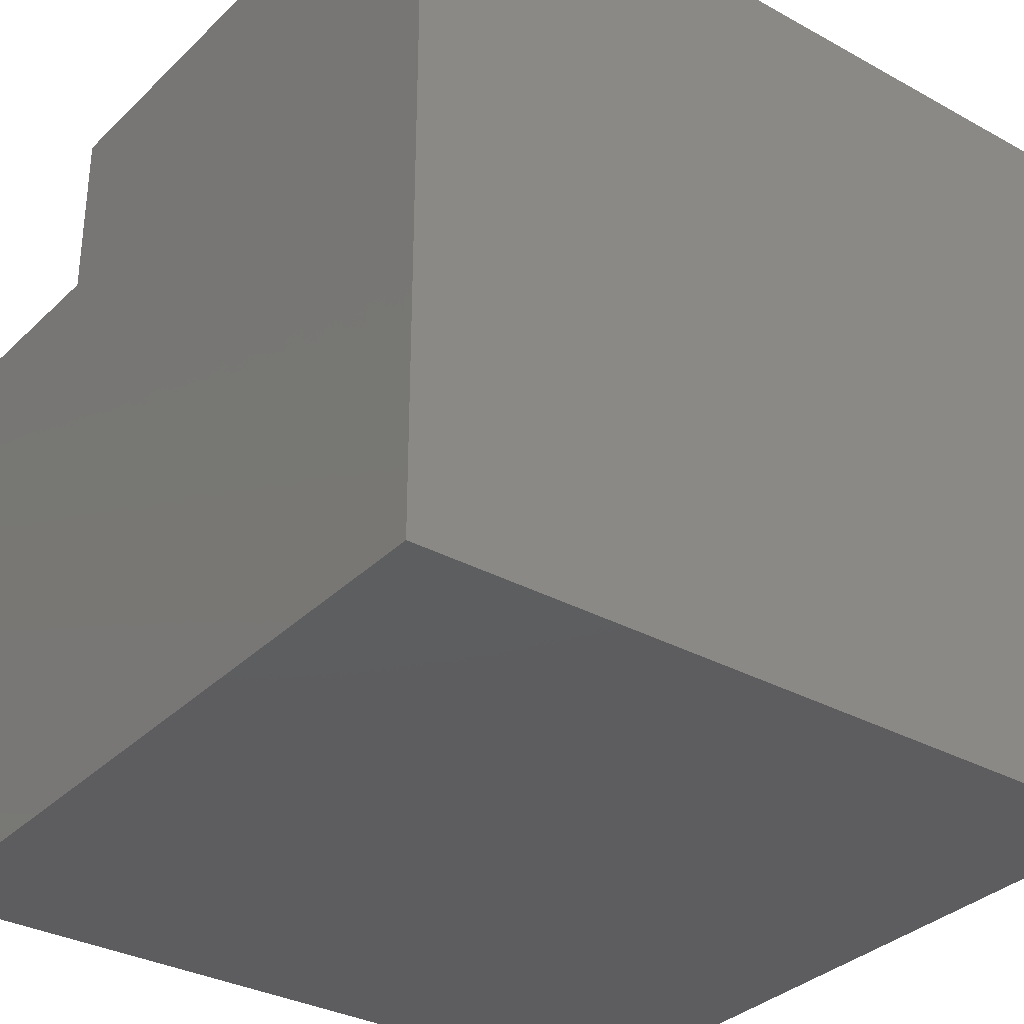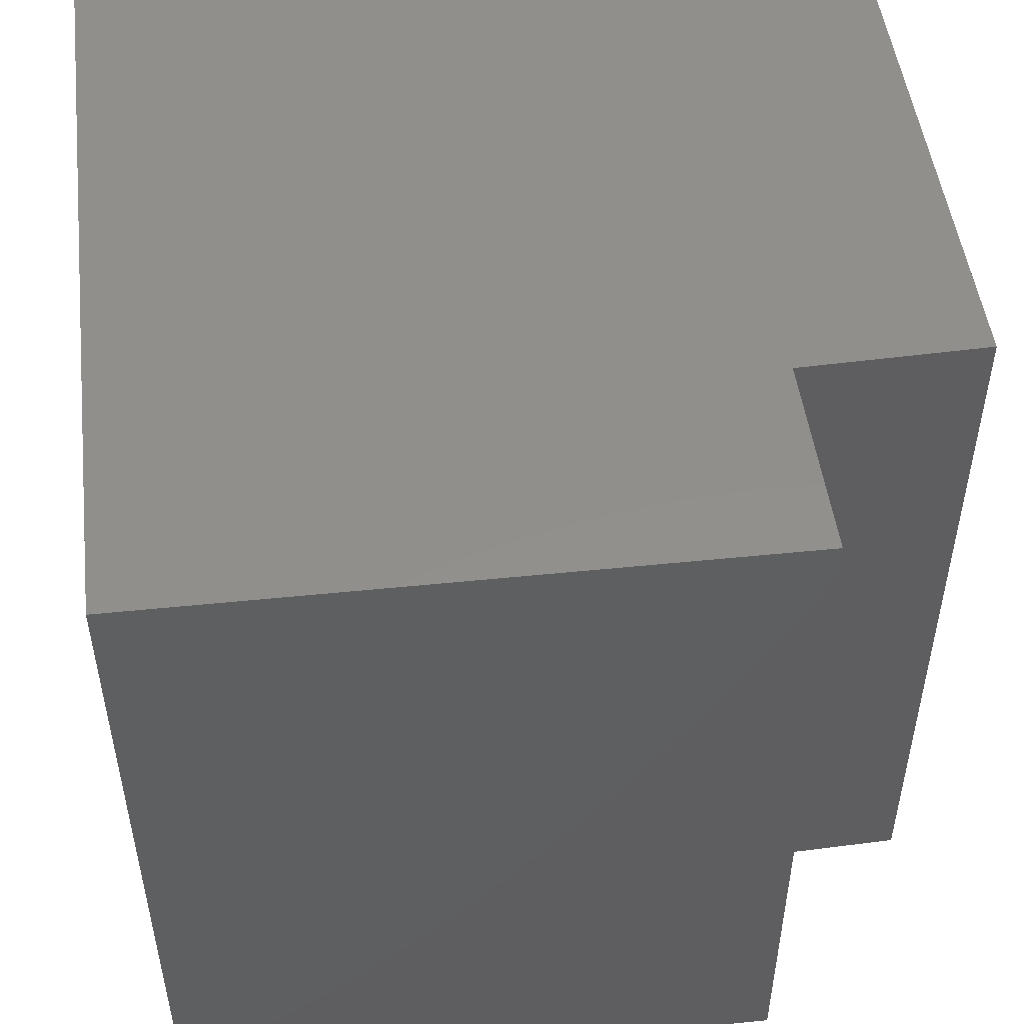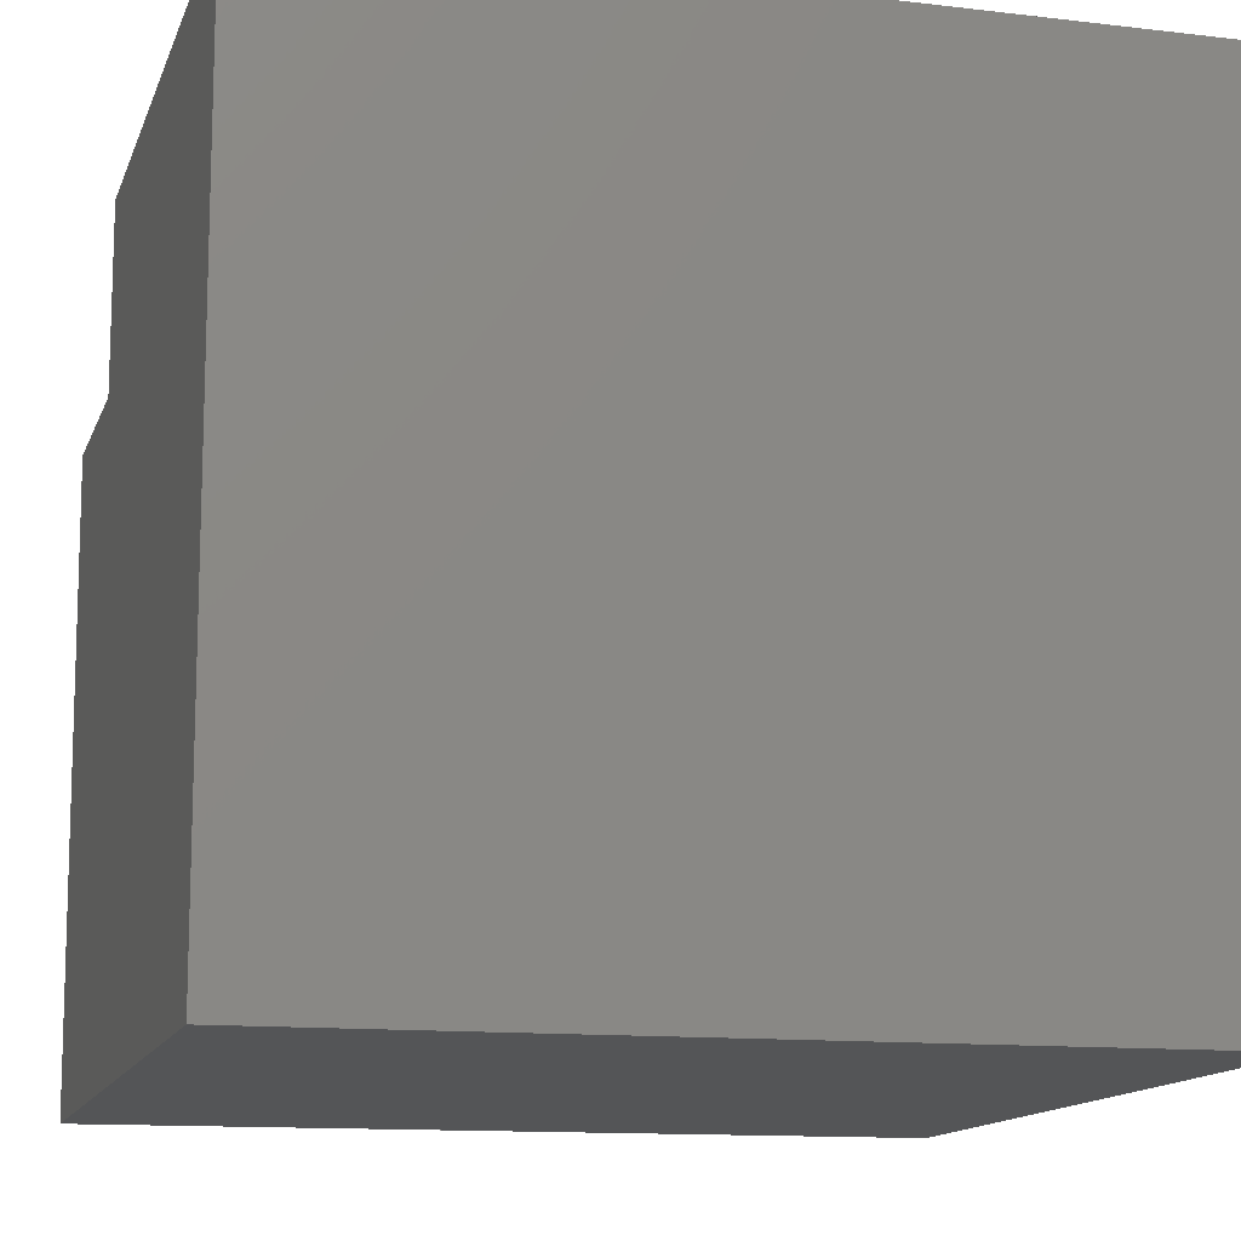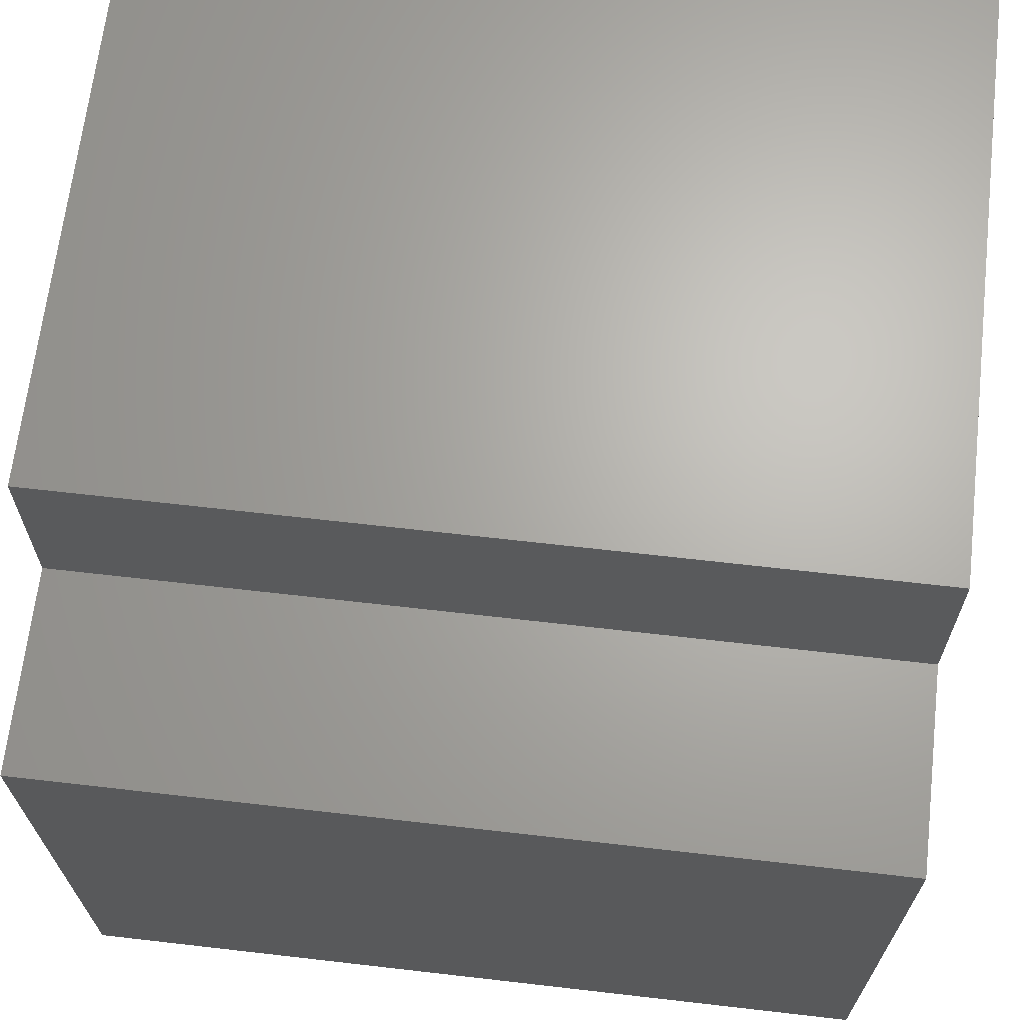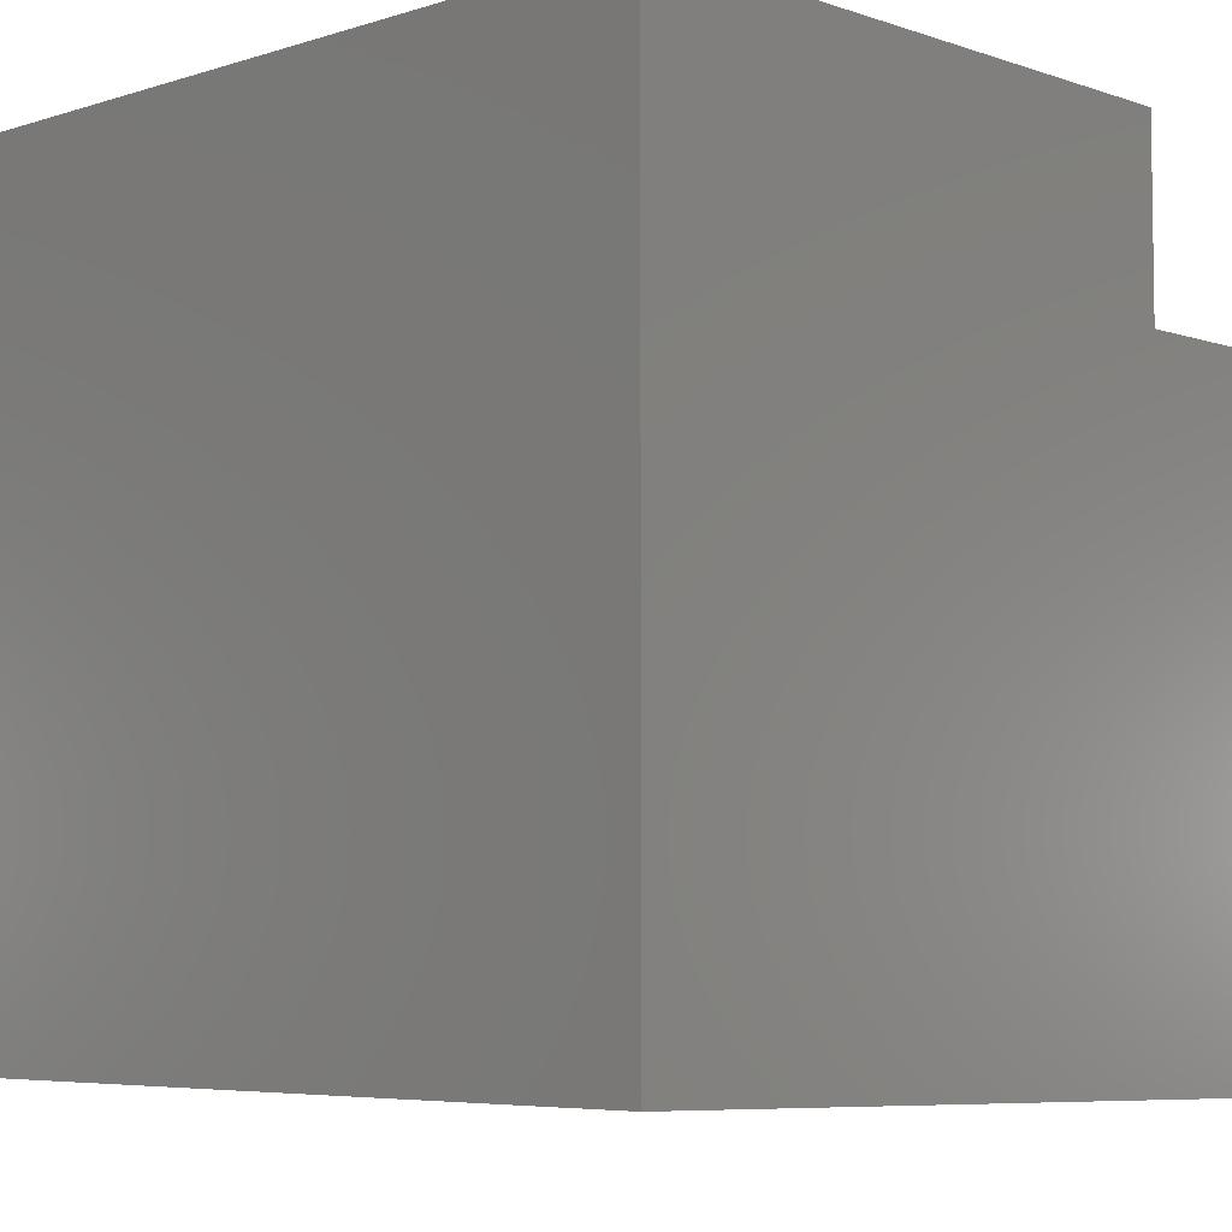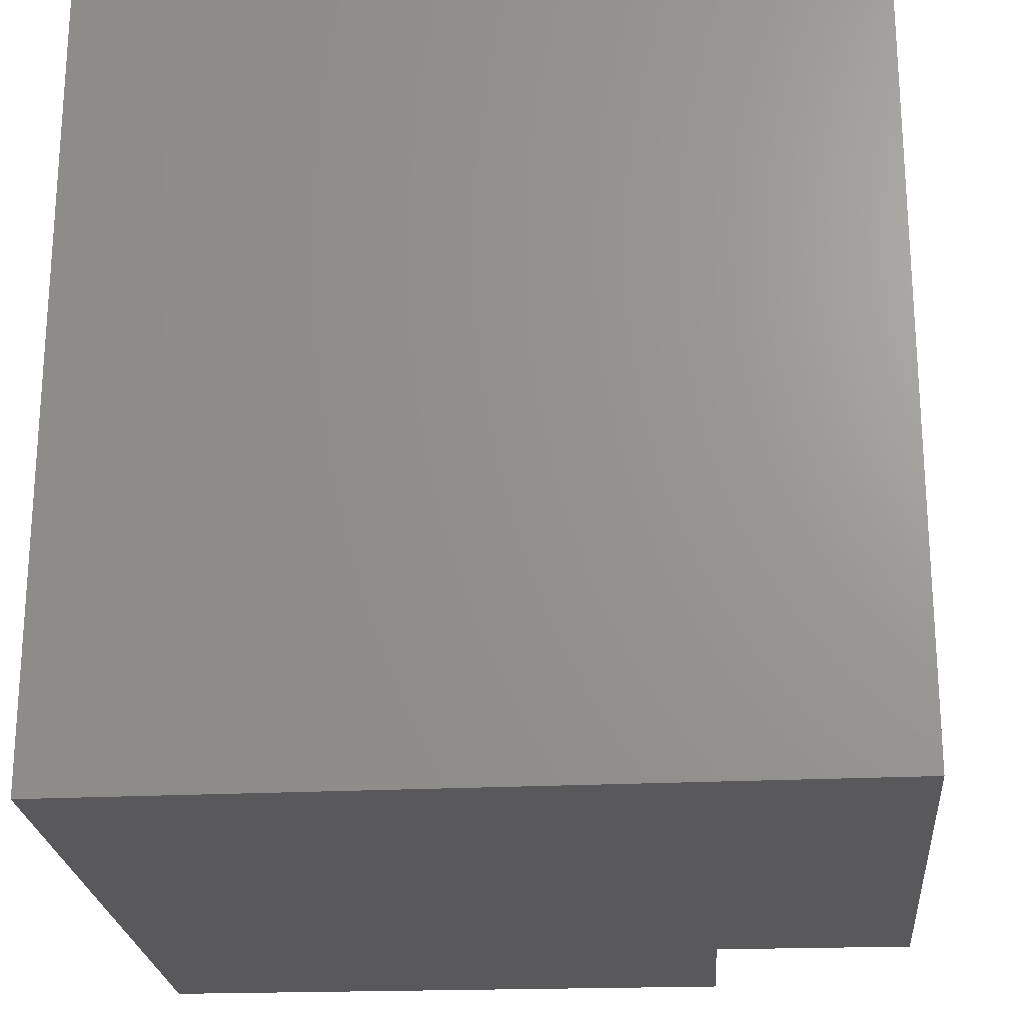
<metadata>
{"format":"stl","ext":"stl","renderer":"f3d","projection":"perspective","resolution":1024,"background":"white","views":[{"elev":-32.2,"azim":52.4,"up":"+Z"},{"elev":51.3,"azim":-98.0,"up":"+Y"},{"elev":-12.4,"azim":74.4,"up":"+Z"},{"elev":66.3,"azim":-83.4,"up":"+Z"},{"elev":-5.7,"azim":134.0,"up":"+Z"},{"elev":-22.4,"azim":-176.3,"up":"+Y"}]}
</metadata>
<code>
# stl→obj: 24 verts, 32 faces
v -0.9656 -0.01587 -0.8111
v -0.9825 -0.7619 -0.2354
v -0.9825 -0.01587 -0.2354
v -0.9656 -0.7619 -0.8111
v -0.7963 -0.7619 -0.2354
v -0.7963 -0.01587 -0.2354
v -0.2376 -0.01587 -0.7942
v -0.2376 -0.7619 -0.7942
v -0.9825 0 -0.2354
v -0.9656 0 -0.8111
v -0.2376 -0.7619 -0.06614
v -0.7963 -0.7619 -0.06614
v -0.7963 -0.01587 -0.06614
v -0.7963 0 -0.2354
v -0.2376 -0.01587 -0.06614
v -0.2376 0 -0.7942
v -0.7963 -4.51e-17 -0.2354
v -0.9656 -4.51e-17 -0.8111
v -0.9825 -4.51e-17 -0.2354
v -0.2376 -4.51e-17 -0.7942
v -0.2376 -4.51e-17 -0.06614
v -0.7963 -4.51e-17 -0.06614
v -0.7963 0 -0.06614
v -0.2376 0 -0.06614
f 1 2 3
f 1 4 2
f 3 5 6
f 3 2 5
f 7 4 1
f 7 8 4
f 1 3 9
f 1 9 10
f 5 2 4
f 5 4 8
f 11 12 5
f 11 5 8
f 6 12 13
f 6 5 12
f 3 6 14
f 3 14 9
f 15 8 7
f 15 11 8
f 7 1 10
f 7 10 16
f 17 18 19
f 17 20 18
f 21 17 22
f 21 20 17
f 13 11 15
f 13 12 11
f 6 13 23
f 6 23 14
f 15 7 16
f 15 16 24
f 13 15 24
f 13 24 23

</code>
